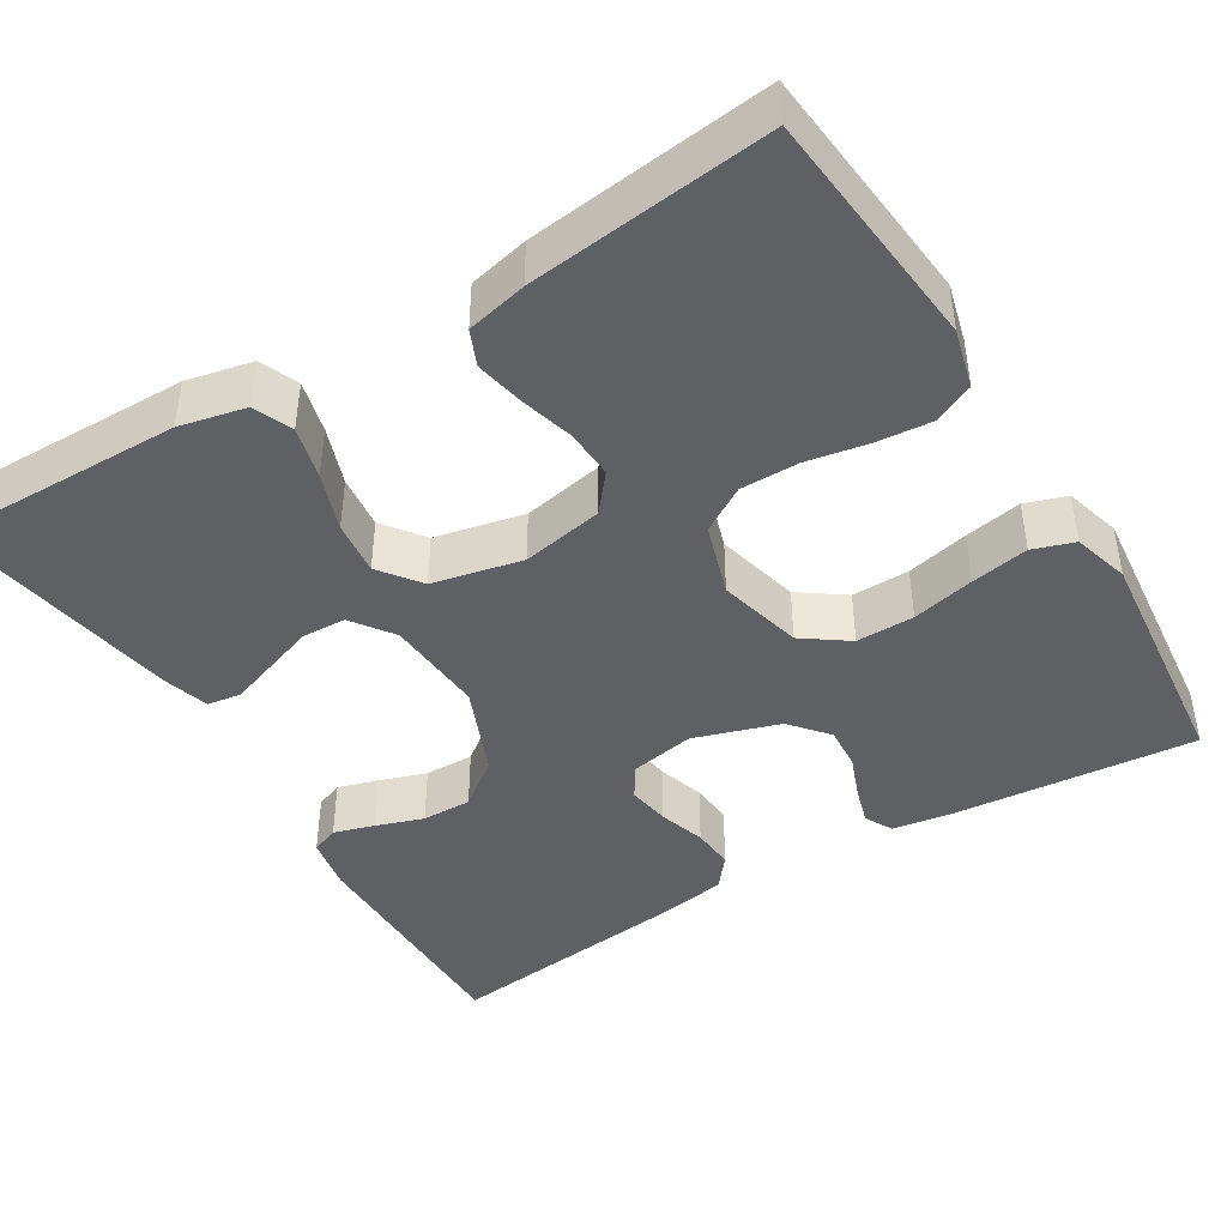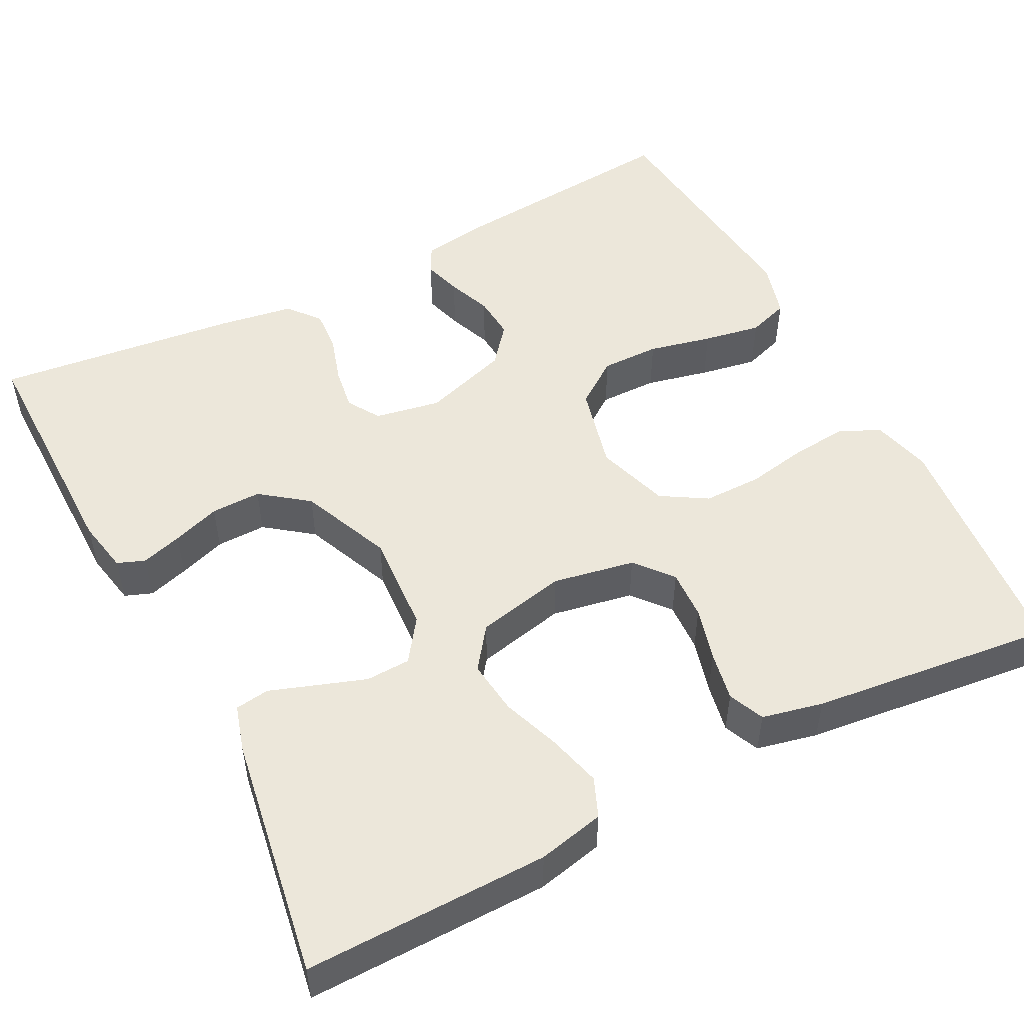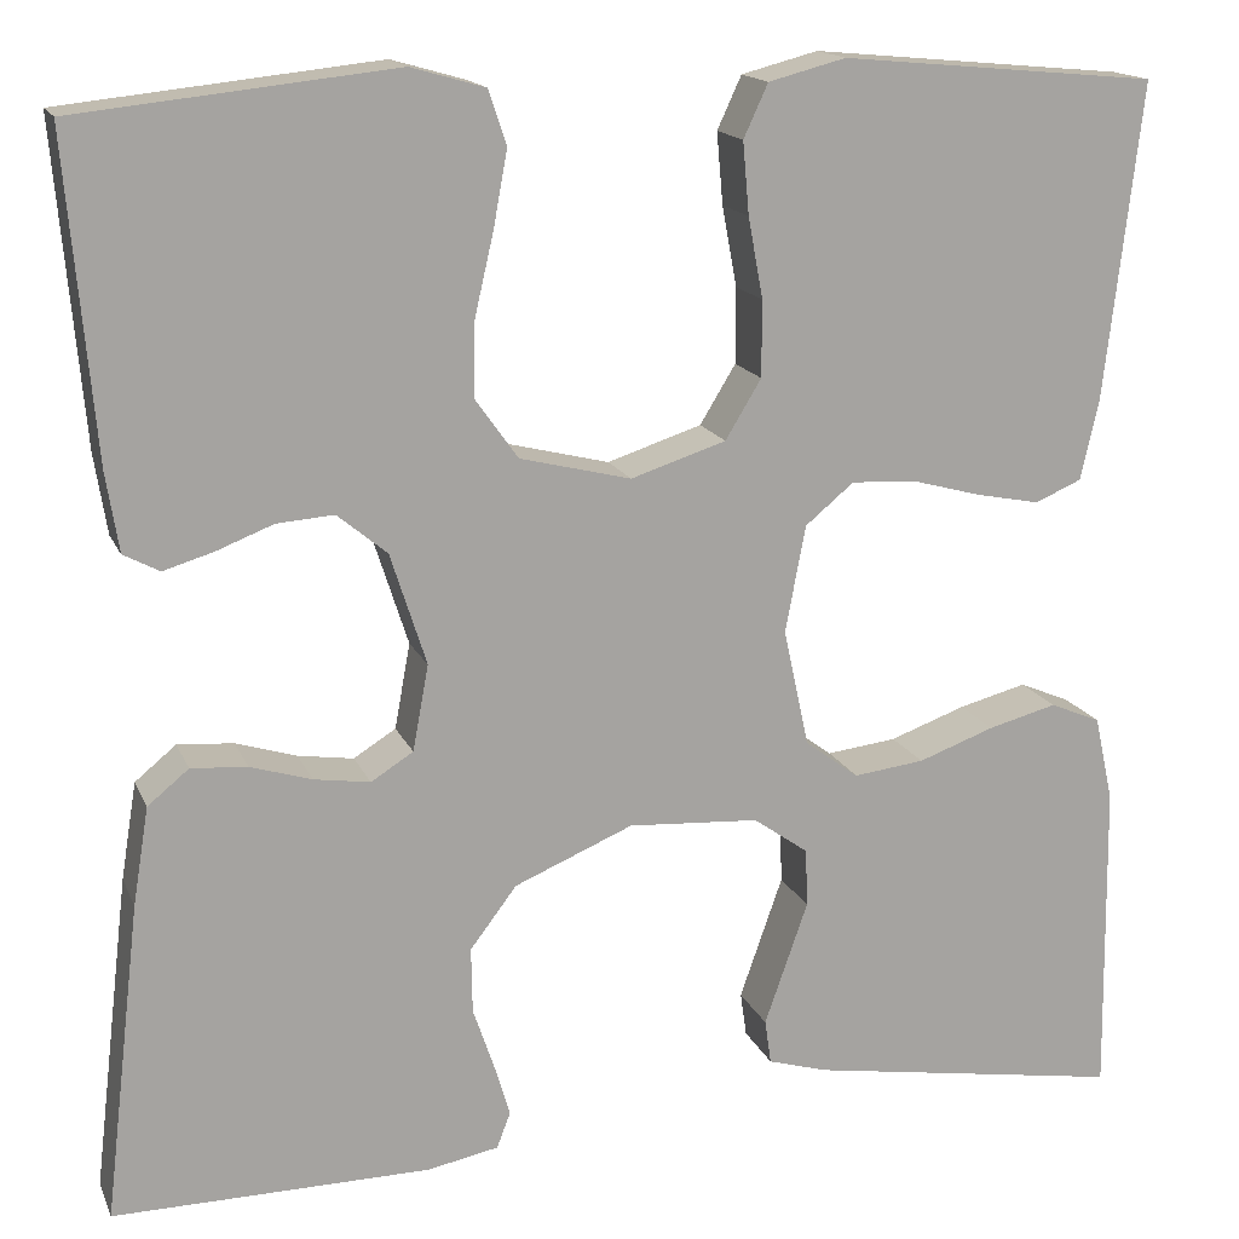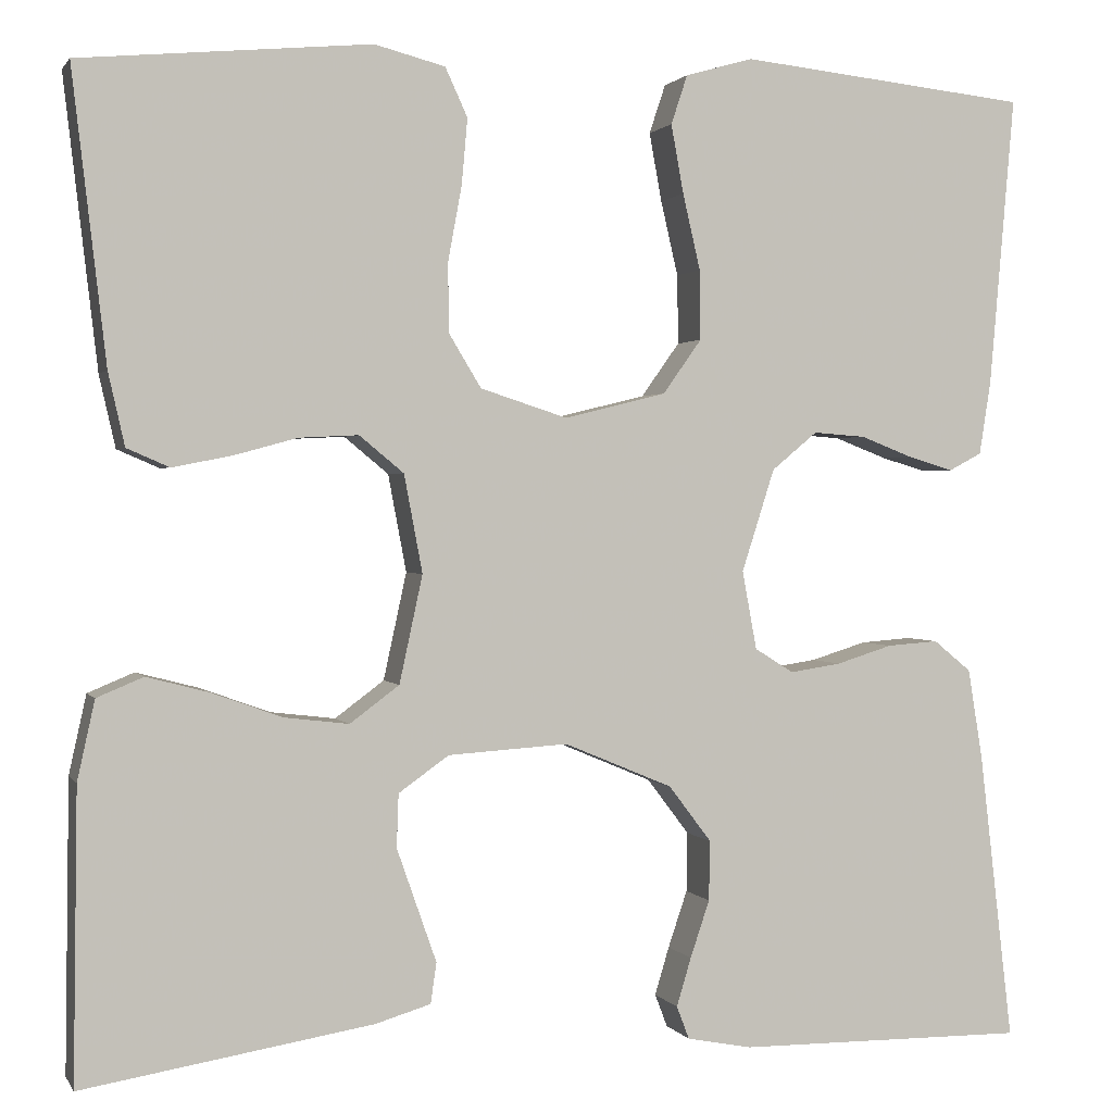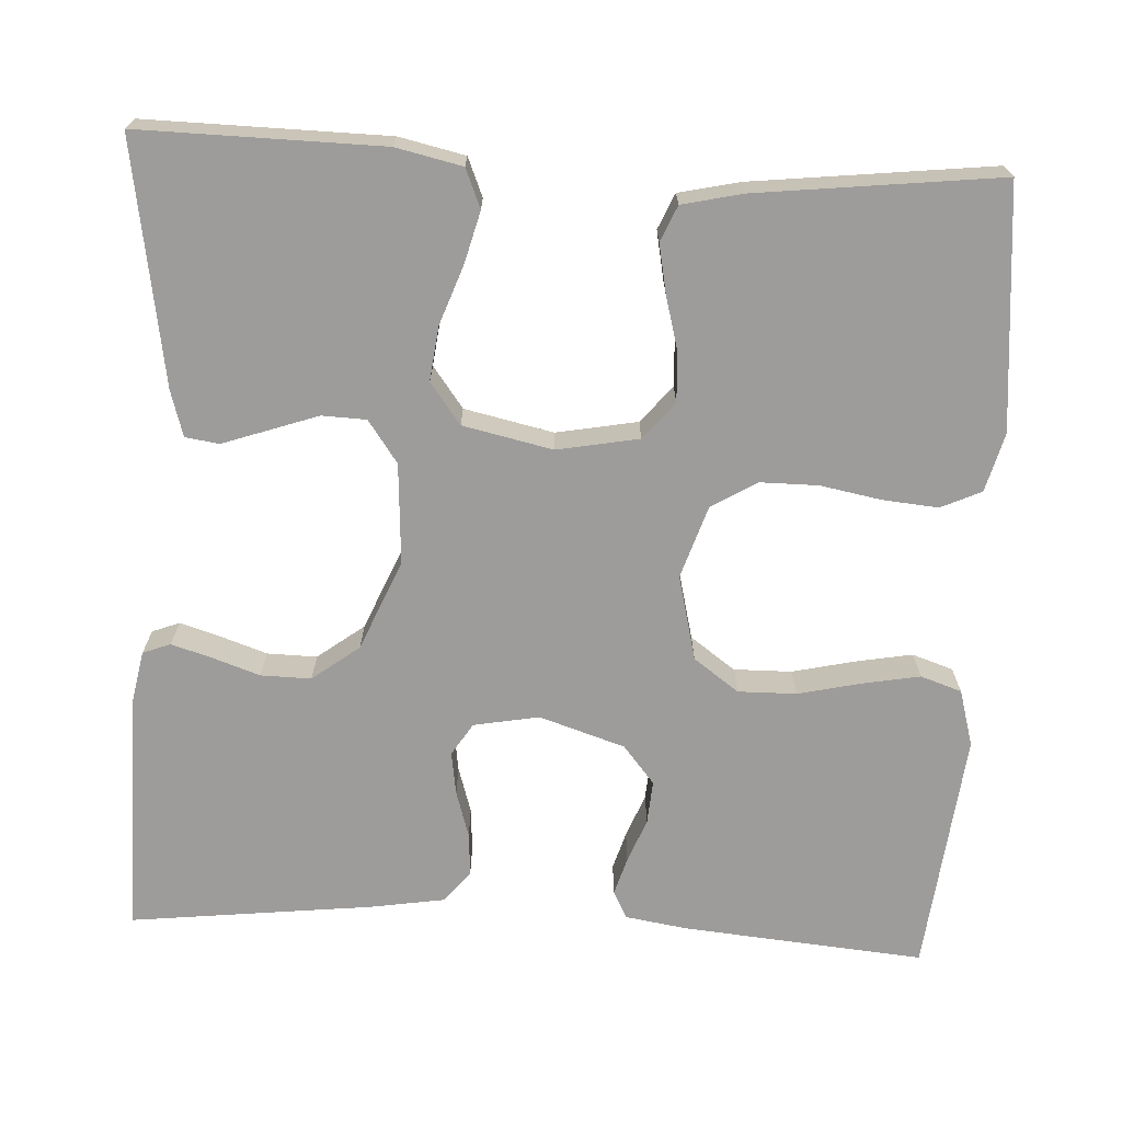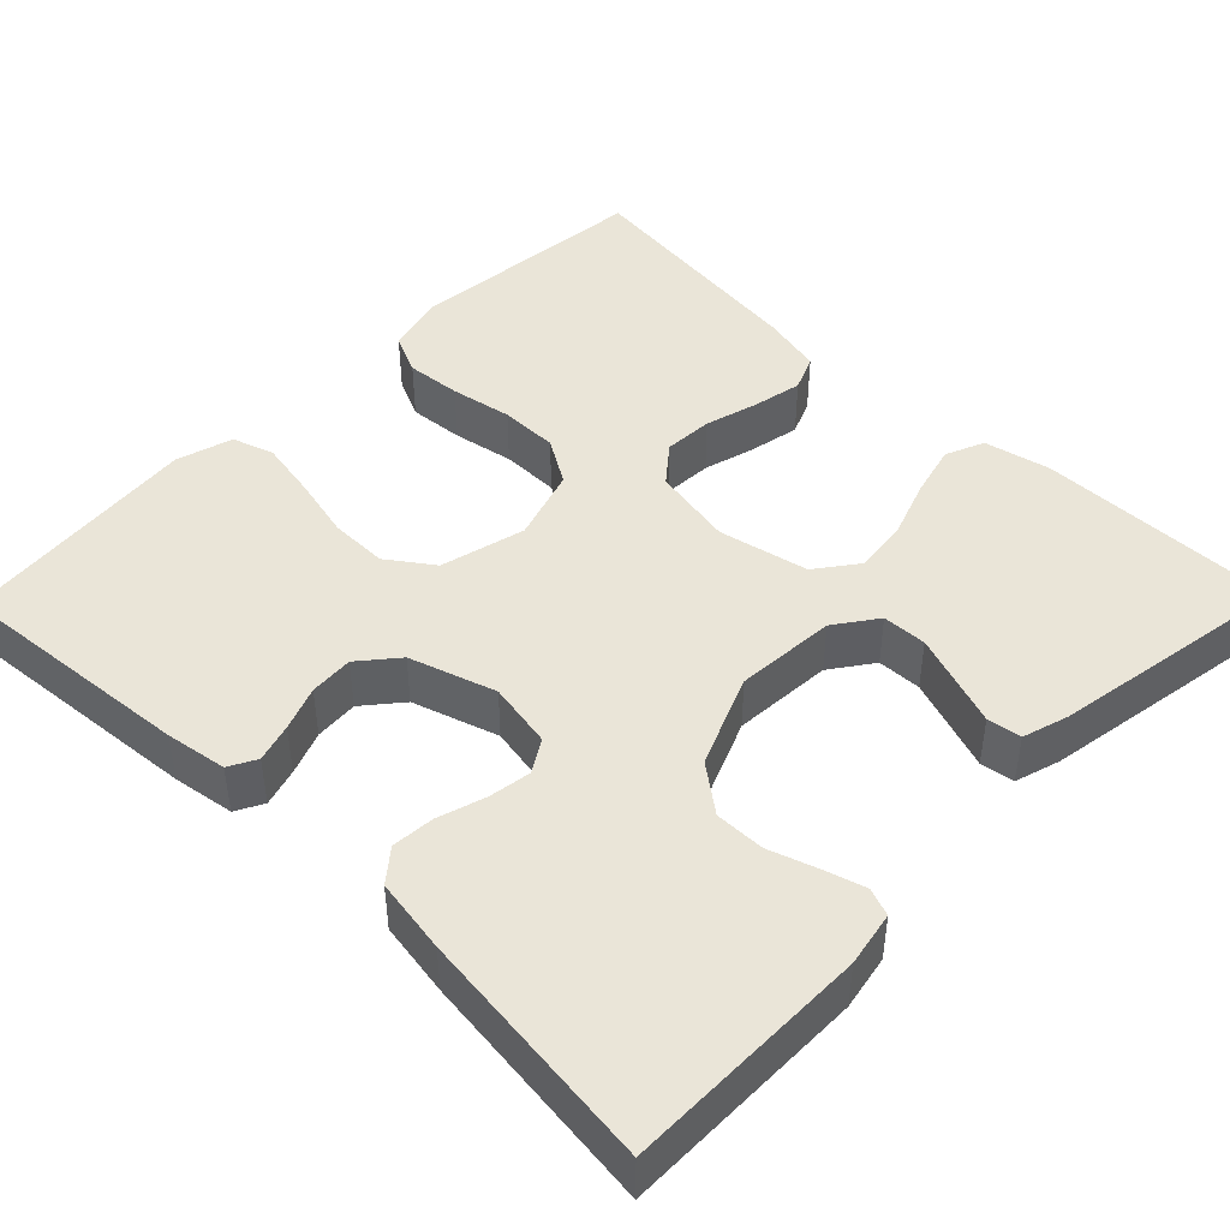
<metadata>
{"format":"obj","ext":"obj","renderer":"f3d","projection":"perspective","resolution":1024,"background":"white","views":[{"elev":-43.3,"azim":-58.6,"up":"+Y"},{"elev":51.0,"azim":-117.4,"up":"+Y"},{"elev":16.0,"azim":162.4,"up":"+Z"},{"elev":1.2,"azim":-16.7,"up":"+Z"},{"elev":-70.0,"azim":-93.1,"up":"+Y"},{"elev":45.2,"azim":134.4,"up":"+Y"}]}
</metadata>
<code>
v 0.5 0.07 -0.5
v 0.2 0.07 -0.498
v 0.133 0.07 -0.485
v 0.12 0.07 -0.451
v 0.135 0.07 -0.401
v 0.155 0.07 -0.342
v 0.156 0.07 -0.28
v 0.112 0.07 -0.222
v 0 0.07 -0.175
v -0.124 0.07 -0.183
v -0.176 0.07 -0.22
v -0.178 0.07 -0.275
v -0.157 0.07 -0.335
v -0.137 0.07 -0.392
v -0.143 0.07 -0.434
v -0.2 0.07 -0.451
v -0.5 0.07 -0.5
v -0.496 0.07 -0.2
v -0.478 0.07 -0.118
v -0.43 0.07 -0.098
v -0.365 0.07 -0.115
v -0.293 0.07 -0.141
v -0.226 0.07 -0.149
v -0.175 0.07 -0.111
v -0.151 0.07 0
v -0.17 0.07 0.101
v -0.216 0.07 0.139
v -0.277 0.07 0.136
v -0.343 0.07 0.118
v -0.404 0.07 0.106
v -0.448 0.07 0.125
v -0.465 0.07 0.2
v -0.5 0.07 0.5
v -0.2 0.07 0.528
v -0.127 0.07 0.509
v -0.104 0.07 0.459
v -0.11 0.07 0.391
v -0.124 0.07 0.315
v -0.124 0.07 0.243
v -0.09 0.07 0.187
v 0 0.07 0.158
v 0.105 0.07 0.184
v 0.145 0.07 0.24
v 0.144 0.07 0.312
v 0.126 0.07 0.39
v 0.113 0.07 0.461
v 0.13 0.07 0.512
v 0.2 0.07 0.532
v 0.5 0.07 0.5
v 0.474 0.07 0.2
v 0.462 0.07 0.124
v 0.428 0.07 0.106
v 0.381 0.07 0.12
v 0.327 0.07 0.141
v 0.273 0.07 0.145
v 0.226 0.07 0.106
v 0.192 0.07 0
v 0.207 0.07 -0.081
v 0.247 0.07 -0.106
v 0.3 0.07 -0.098
v 0.358 0.07 -0.08
v 0.411 0.07 -0.076
v 0.45 0.07 -0.108
v 0.465 0.07 -0.2
v 0.5 0 -0.5
v 0.2 0 -0.498
v 0.133 0 -0.485
v 0.12 0 -0.451
v 0.135 0 -0.401
v 0.155 0 -0.342
v 0.156 0 -0.28
v 0.112 0 -0.222
v 0 0 -0.175
v -0.124 0 -0.183
v -0.176 0 -0.22
v -0.178 0 -0.275
v -0.157 0 -0.335
v -0.137 0 -0.392
v -0.143 0 -0.434
v -0.2 0 -0.451
v -0.5 0 -0.5
v -0.496 0 -0.2
v -0.478 0 -0.118
v -0.43 0 -0.098
v -0.365 0 -0.115
v -0.293 0 -0.141
v -0.226 0 -0.149
v -0.175 0 -0.111
v -0.151 0 0
v -0.17 0 0.101
v -0.216 0 0.139
v -0.277 0 0.136
v -0.343 0 0.118
v -0.404 0 0.106
v -0.448 0 0.125
v -0.465 0 0.2
v -0.5 0 0.5
v -0.2 0 0.528
v -0.127 0 0.509
v -0.104 0 0.459
v -0.11 0 0.391
v -0.124 0 0.315
v -0.124 0 0.243
v -0.09 0 0.187
v 0 0 0.158
v 0.105 0 0.184
v 0.145 0 0.24
v 0.144 0 0.312
v 0.126 0 0.39
v 0.113 0 0.461
v 0.13 0 0.512
v 0.2 0 0.532
v 0.5 0 0.5
v 0.474 0 0.2
v 0.462 0 0.124
v 0.428 0 0.106
v 0.381 0 0.12
v 0.327 0 0.141
v 0.273 0 0.145
v 0.226 0 0.106
v 0.192 0 0
v 0.207 0 -0.081
v 0.247 0 -0.106
v 0.3 0 -0.098
v 0.358 0 -0.08
v 0.411 0 -0.076
v 0.45 0 -0.108
v 0.465 0 -0.2
f 60 61 62 63
f 59 60 63 64
f 51 52 53 54
f 49 50 51 54
f 49 54 55
f 48 49 55 56
f 44 45 46 47
f 44 47 48 56
f 35 36 37 38
f 35 38 39
f 34 35 39
f 33 34 39
f 32 33 39 40
f 28 29 30 31
f 28 31 32 40
f 19 20 21 22
f 17 18 19 22
f 17 22 23
f 16 17 23 24
f 13 14 15 16
f 12 13 16
f 11 12 16 24
f 3 4 5 6
f 1 2 3 6
f 59 64 1 6
f 58 59 6 7
f 57 58 7 8
f 43 44 56 57
f 42 43 57 8
f 41 42 8 9
f 27 28 40 41
f 26 27 41
f 25 26 41 9
f 10 11 24 25
f 9 10 25
f 127 126 125 124
f 128 127 124 123
f 118 117 116 115
f 118 115 114 113
f 119 118 113
f 120 119 113 112
f 111 110 109 108
f 120 112 111 108
f 102 101 100 99
f 103 102 99
f 103 99 98
f 103 98 97
f 104 103 97 96
f 95 94 93 92
f 104 96 95 92
f 86 85 84 83
f 86 83 82 81
f 87 86 81
f 88 87 81 80
f 80 79 78 77
f 80 77 76
f 88 80 76 75
f 70 69 68 67
f 70 67 66 65
f 70 65 128 123
f 71 70 123 122
f 72 71 122 121
f 121 120 108 107
f 72 121 107 106
f 73 72 106 105
f 105 104 92 91
f 105 91 90
f 73 105 90 89
f 89 88 75 74
f 89 74 73
f 1 65 66 2
f 2 66 67 3
f 3 67 68 4
f 4 68 69 5
f 5 69 70 6
f 6 70 71 7
f 7 71 72 8
f 8 72 73 9
f 9 73 74 10
f 10 74 75 11
f 11 75 76 12
f 12 76 77 13
f 13 77 78 14
f 14 78 79 15
f 15 79 80 16
f 16 80 81 17
f 17 81 82 18
f 18 82 83 19
f 19 83 84 20
f 20 84 85 21
f 21 85 86 22
f 22 86 87 23
f 23 87 88 24
f 24 88 89 25
f 25 89 90 26
f 26 90 91 27
f 27 91 92 28
f 28 92 93 29
f 29 93 94 30
f 30 94 95 31
f 31 95 96 32
f 32 96 97 33
f 33 97 98 34
f 34 98 99 35
f 35 99 100 36
f 36 100 101 37
f 37 101 102 38
f 38 102 103 39
f 39 103 104 40
f 40 104 105 41
f 41 105 106 42
f 42 106 107 43
f 43 107 108 44
f 44 108 109 45
f 45 109 110 46
f 46 110 111 47
f 47 111 112 48
f 48 112 113 49
f 49 113 114 50
f 50 114 115 51
f 51 115 116 52
f 52 116 117 53
f 53 117 118 54
f 54 118 119 55
f 55 119 120 56
f 56 120 121 57
f 57 121 122 58
f 58 122 123 59
f 59 123 124 60
f 60 124 125 61
f 61 125 126 62
f 62 126 127 63
f 63 127 128 64
f 64 128 65 1

</code>
